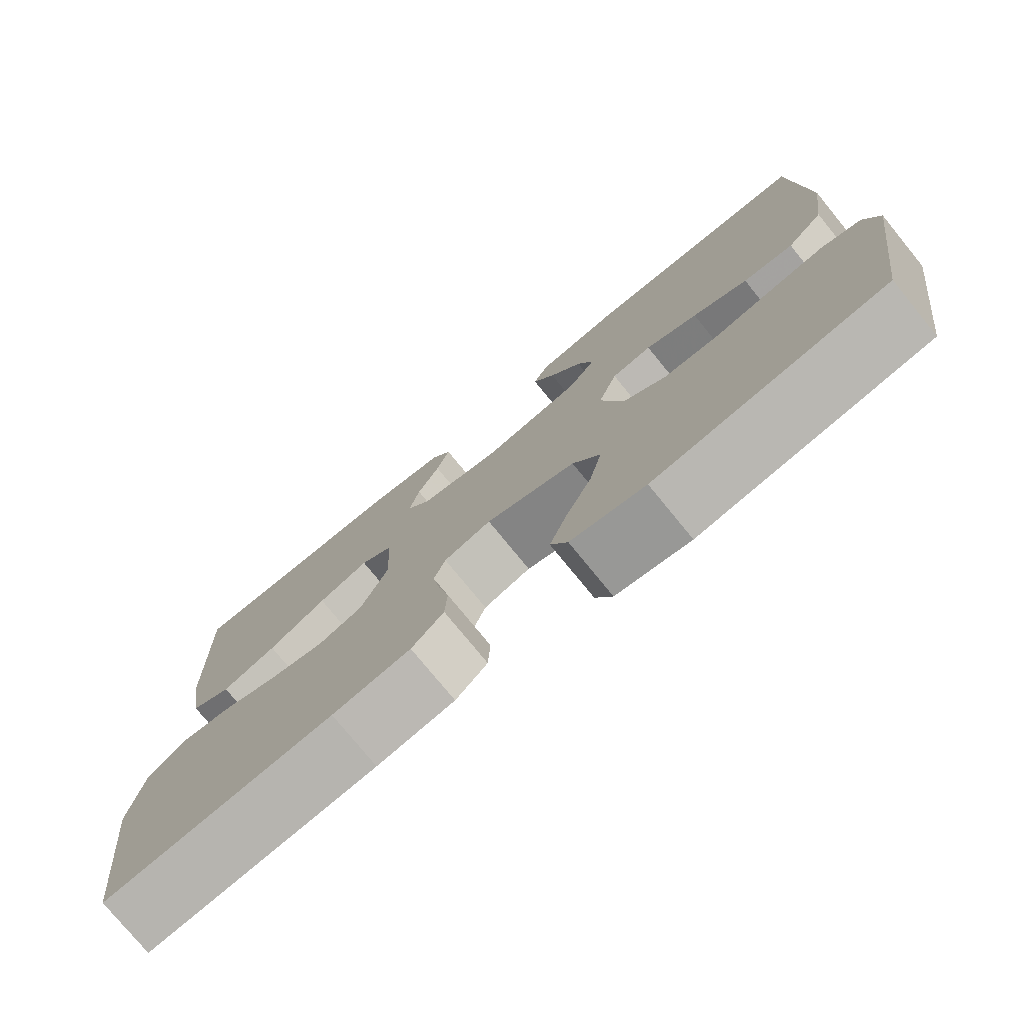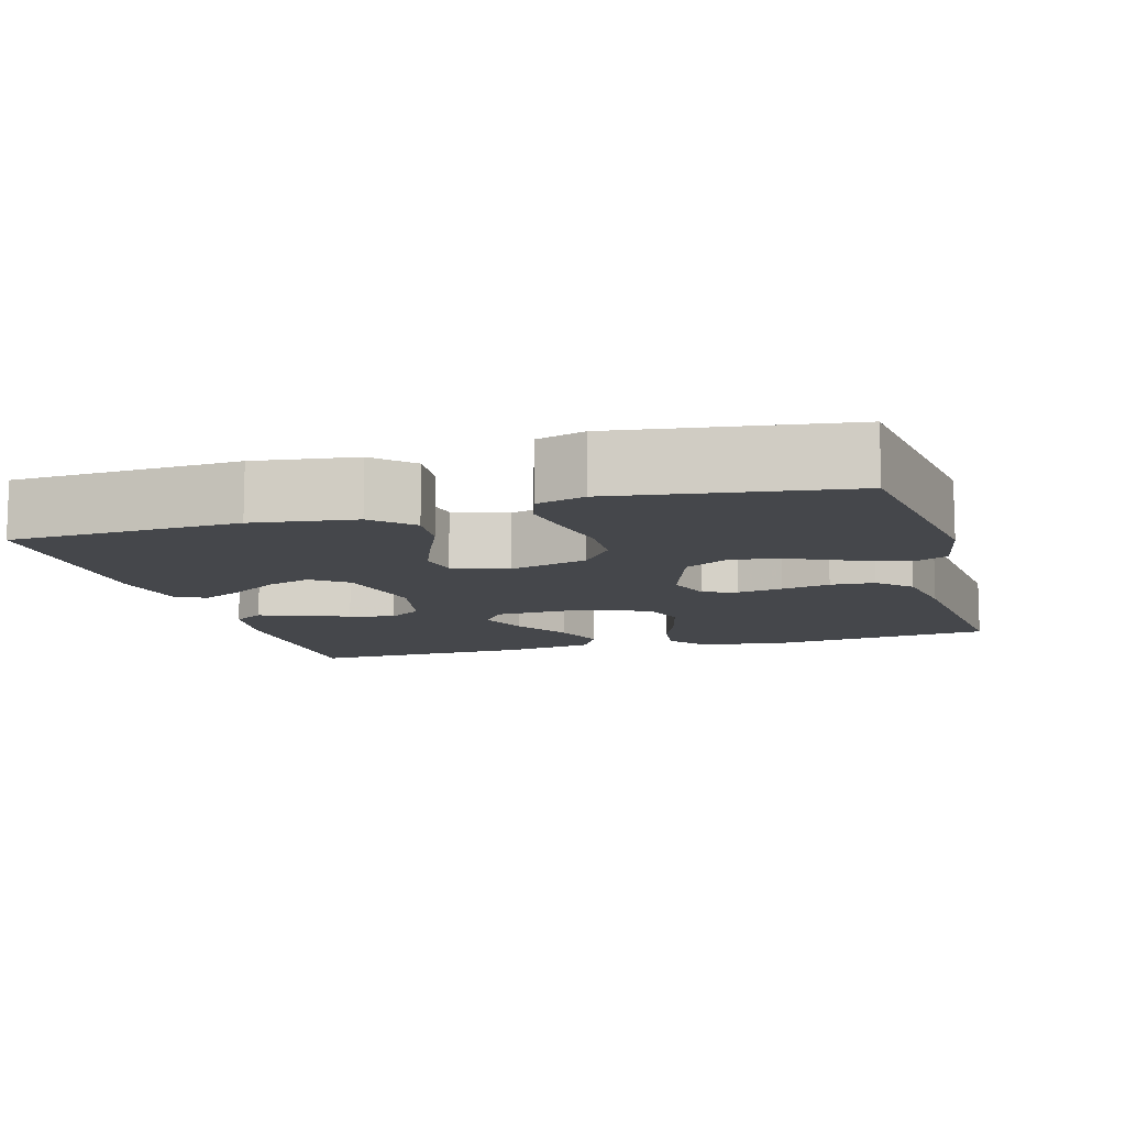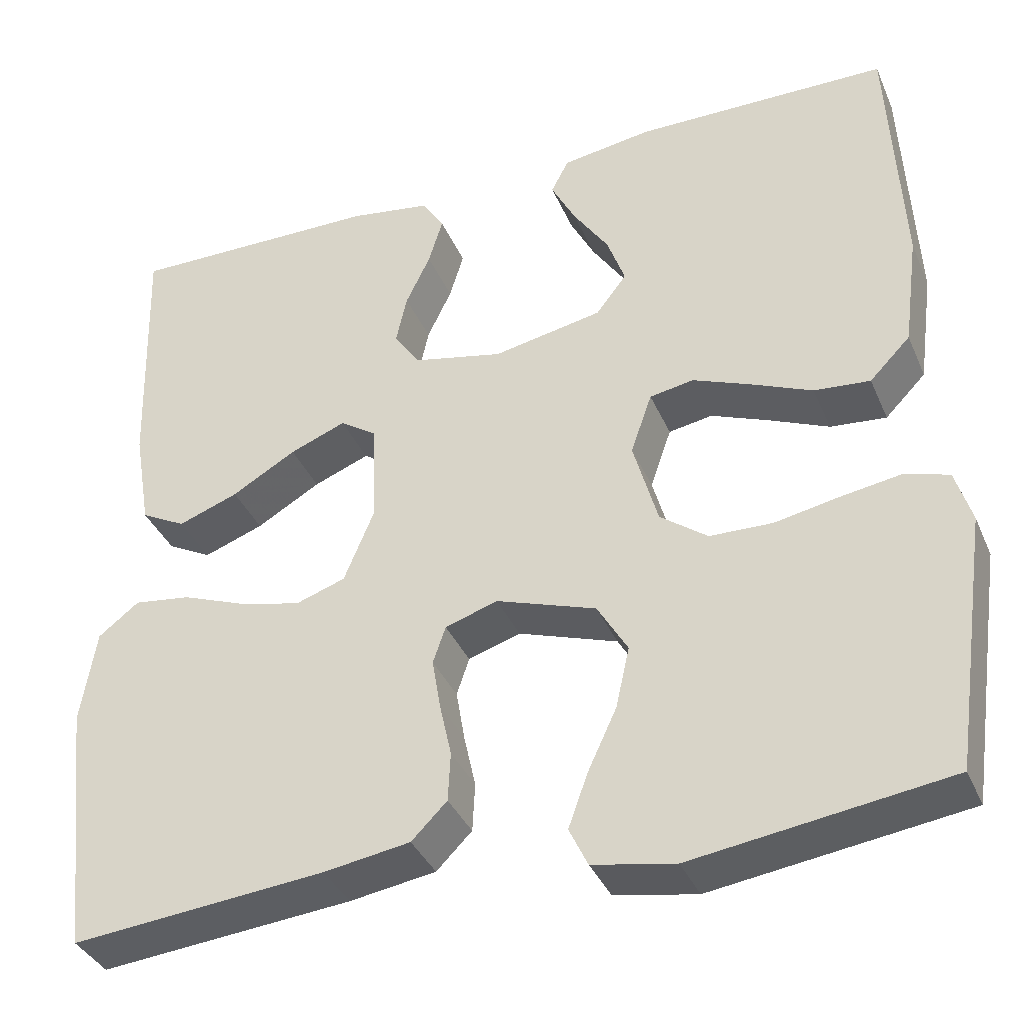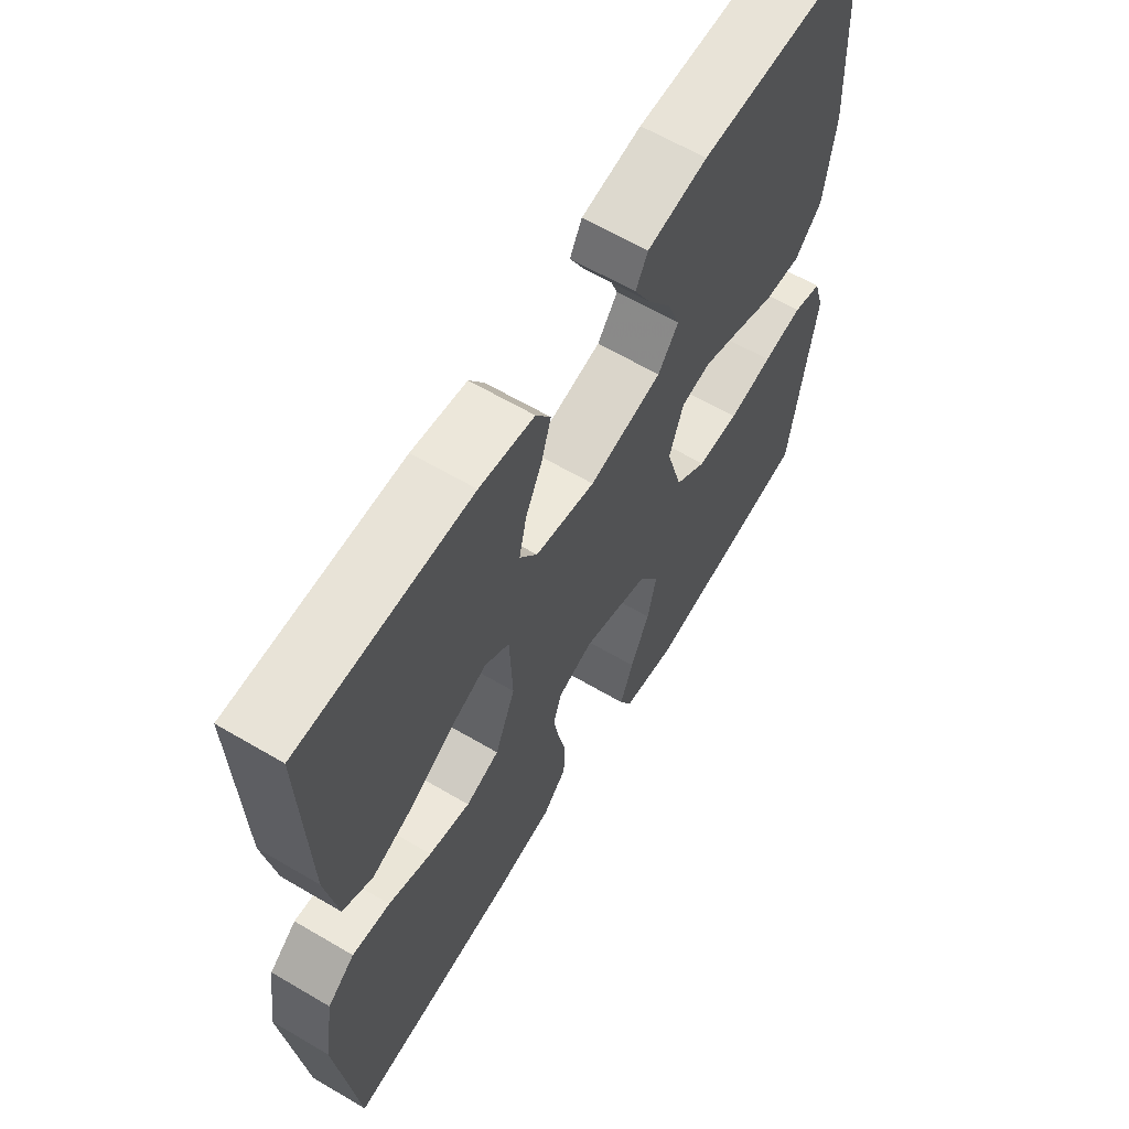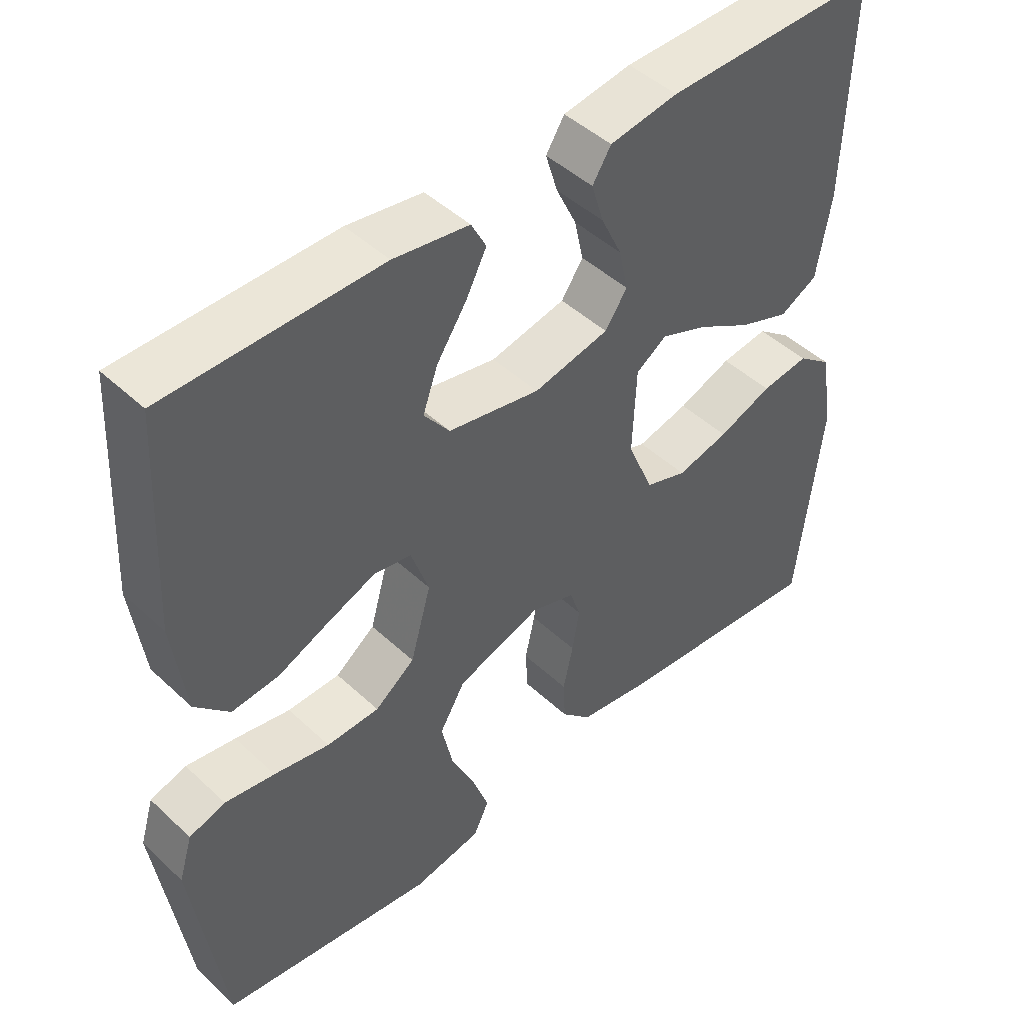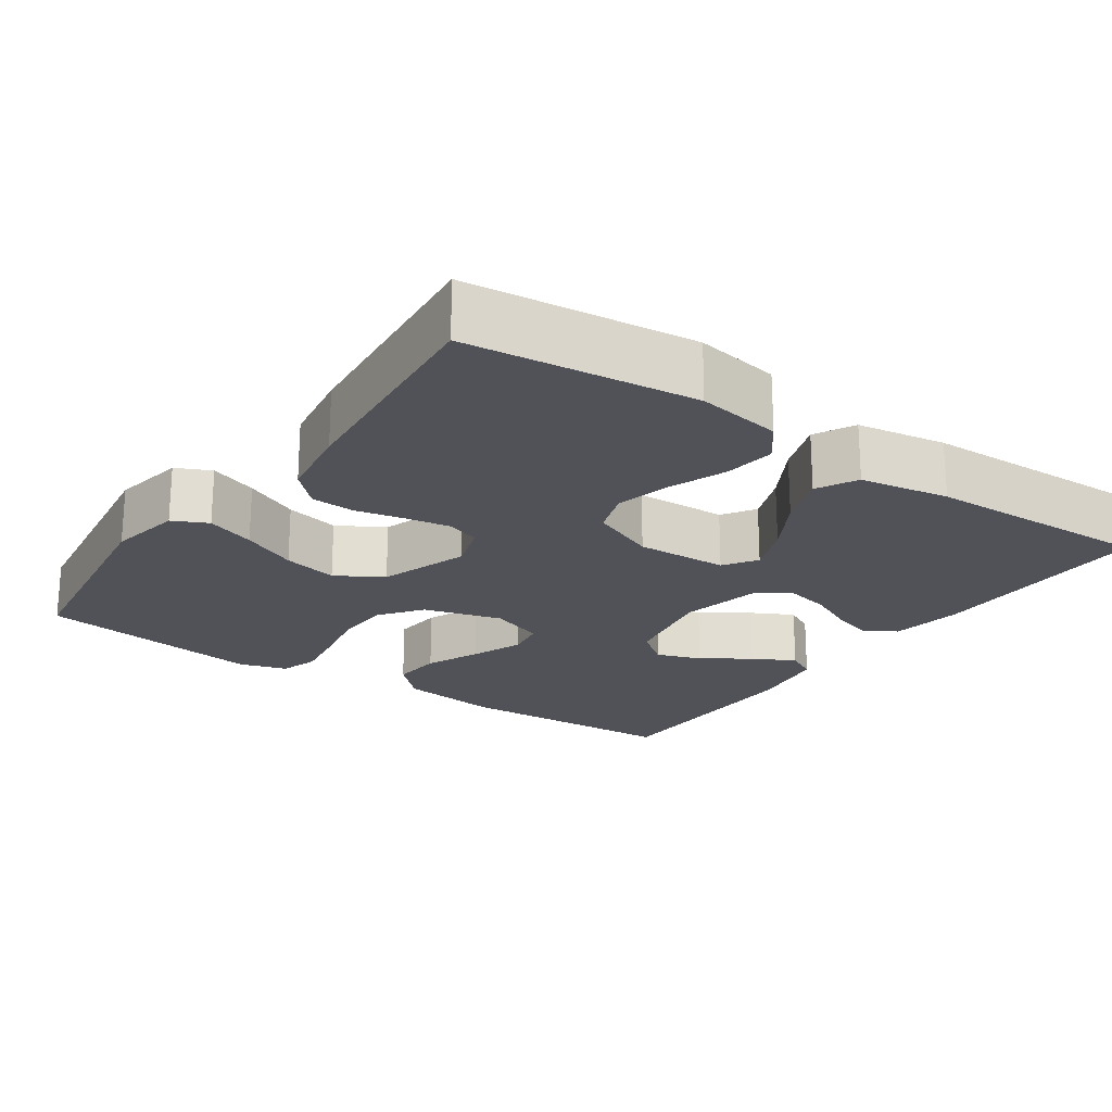
<metadata>
{"format":"obj","ext":"obj","renderer":"f3d","projection":"perspective","resolution":1024,"background":"white","views":[{"elev":-76.7,"azim":39.2,"up":"+Z"},{"elev":-10.5,"azim":106.0,"up":"+Y"},{"elev":-36.9,"azim":21.5,"up":"+Z"},{"elev":62.7,"azim":-59.2,"up":"+Z"},{"elev":46.3,"azim":136.7,"up":"+Z"},{"elev":-21.4,"azim":-124.8,"up":"+Y"}]}
</metadata>
<code>
v 0.5 0.07 0.5
v 0.515 0.07 0.2
v 0.497 0.07 0.066
v 0.449 0.07 0.017
v 0.383 0.07 0.023
v 0.311 0.07 0.054
v 0.243 0.07 0.081
v 0.191 0.07 0.072
v 0.166 0.07 0
v 0.195 0.07 -0.103
v 0.251 0.07 -0.145
v 0.325 0.07 -0.147
v 0.403 0.07 -0.132
v 0.473 0.07 -0.121
v 0.524 0.07 -0.137
v 0.543 0.07 -0.2
v 0.5 0.07 -0.5
v 0.2 0.07 -0.542
v 0.103 0.07 -0.524
v 0.081 0.07 -0.478
v 0.104 0.07 -0.414
v 0.138 0.07 -0.341
v 0.154 0.07 -0.269
v 0.118 0.07 -0.208
v 0 0.07 -0.168
v -0.062 0.07 -0.188
v -0.077 0.07 -0.232
v -0.067 0.07 -0.292
v -0.053 0.07 -0.356
v -0.056 0.07 -0.414
v -0.098 0.07 -0.456
v -0.2 0.07 -0.472
v -0.5 0.07 -0.5
v -0.534 0.07 -0.2
v -0.516 0.07 -0.088
v -0.468 0.07 -0.051
v -0.401 0.07 -0.06
v -0.325 0.07 -0.089
v -0.252 0.07 -0.107
v -0.193 0.07 -0.087
v -0.157 0.07 0
v -0.162 0.07 0.121
v -0.205 0.07 0.15
v -0.271 0.07 0.124
v -0.347 0.07 0.08
v -0.418 0.07 0.054
v -0.471 0.07 0.082
v -0.491 0.07 0.2
v -0.5 0.07 0.5
v -0.2 0.07 0.497
v -0.104 0.07 0.482
v -0.078 0.07 0.441
v -0.095 0.07 0.385
v -0.124 0.07 0.324
v -0.137 0.07 0.265
v -0.106 0.07 0.22
v 0 0.07 0.197
v 0.129 0.07 0.222
v 0.165 0.07 0.269
v 0.144 0.07 0.328
v 0.102 0.07 0.391
v 0.073 0.07 0.447
v 0.094 0.07 0.487
v 0.2 0.07 0.503
v 0.5 0 0.5
v 0.515 0 0.2
v 0.497 0 0.066
v 0.449 0 0.017
v 0.383 0 0.023
v 0.311 0 0.054
v 0.243 0 0.081
v 0.191 0 0.072
v 0.166 0 0
v 0.195 0 -0.103
v 0.251 0 -0.145
v 0.325 0 -0.147
v 0.403 0 -0.132
v 0.473 0 -0.121
v 0.524 0 -0.137
v 0.543 0 -0.2
v 0.5 0 -0.5
v 0.2 0 -0.542
v 0.103 0 -0.524
v 0.081 0 -0.478
v 0.104 0 -0.414
v 0.138 0 -0.341
v 0.154 0 -0.269
v 0.118 0 -0.208
v 0 0 -0.168
v -0.062 0 -0.188
v -0.077 0 -0.232
v -0.067 0 -0.292
v -0.053 0 -0.356
v -0.056 0 -0.414
v -0.098 0 -0.456
v -0.2 0 -0.472
v -0.5 0 -0.5
v -0.534 0 -0.2
v -0.516 0 -0.088
v -0.468 0 -0.051
v -0.401 0 -0.06
v -0.325 0 -0.089
v -0.252 0 -0.107
v -0.193 0 -0.087
v -0.157 0 0
v -0.162 0 0.121
v -0.205 0 0.15
v -0.271 0 0.124
v -0.347 0 0.08
v -0.418 0 0.054
v -0.471 0 0.082
v -0.491 0 0.2
v -0.5 0 0.5
v -0.2 0 0.497
v -0.104 0 0.482
v -0.078 0 0.441
v -0.095 0 0.385
v -0.124 0 0.324
v -0.137 0 0.265
v -0.106 0 0.22
v 0 0 0.197
v 0.129 0 0.222
v 0.165 0 0.269
v 0.144 0 0.328
v 0.102 0 0.391
v 0.073 0 0.447
v 0.094 0 0.487
v 0.2 0 0.503
f 60 61 62 63
f 59 60 63 64
f 51 52 53 54
f 51 54 55
f 50 51 55
f 49 50 55
f 48 49 55 56
f 44 45 46 47
f 43 44 47 48
f 35 36 37 38
f 35 38 39
f 34 35 39
f 33 34 39
f 32 33 39 40
f 28 29 30 31
f 27 28 31 32
f 26 27 32 40
f 19 20 21 22
f 19 22 23
f 18 19 23
f 17 18 23
f 16 17 23 24
f 12 13 14 15
f 12 15 16 24
f 3 4 5 6
f 3 6 7
f 2 3 7
f 59 64 1 2
f 58 59 2 7
f 57 58 7 8
f 43 48 56 57
f 42 43 57 8
f 41 42 8 9
f 25 26 40 41
f 25 41 9 10
f 11 12 24 25
f 10 11 25
f 127 126 125 124
f 128 127 124 123
f 118 117 116 115
f 119 118 115
f 119 115 114
f 119 114 113
f 120 119 113 112
f 111 110 109 108
f 112 111 108 107
f 102 101 100 99
f 103 102 99
f 103 99 98
f 103 98 97
f 104 103 97 96
f 95 94 93 92
f 96 95 92 91
f 104 96 91 90
f 86 85 84 83
f 87 86 83
f 87 83 82
f 87 82 81
f 88 87 81 80
f 79 78 77 76
f 88 80 79 76
f 70 69 68 67
f 71 70 67
f 71 67 66
f 66 65 128 123
f 71 66 123 122
f 72 71 122 121
f 121 120 112 107
f 72 121 107 106
f 73 72 106 105
f 105 104 90 89
f 74 73 105 89
f 89 88 76 75
f 89 75 74
f 1 65 66 2
f 2 66 67 3
f 3 67 68 4
f 4 68 69 5
f 5 69 70 6
f 6 70 71 7
f 7 71 72 8
f 8 72 73 9
f 9 73 74 10
f 10 74 75 11
f 11 75 76 12
f 12 76 77 13
f 13 77 78 14
f 14 78 79 15
f 15 79 80 16
f 16 80 81 17
f 17 81 82 18
f 18 82 83 19
f 19 83 84 20
f 20 84 85 21
f 21 85 86 22
f 22 86 87 23
f 23 87 88 24
f 24 88 89 25
f 25 89 90 26
f 26 90 91 27
f 27 91 92 28
f 28 92 93 29
f 29 93 94 30
f 30 94 95 31
f 31 95 96 32
f 32 96 97 33
f 33 97 98 34
f 34 98 99 35
f 35 99 100 36
f 36 100 101 37
f 37 101 102 38
f 38 102 103 39
f 39 103 104 40
f 40 104 105 41
f 41 105 106 42
f 42 106 107 43
f 43 107 108 44
f 44 108 109 45
f 45 109 110 46
f 46 110 111 47
f 47 111 112 48
f 48 112 113 49
f 49 113 114 50
f 50 114 115 51
f 51 115 116 52
f 52 116 117 53
f 53 117 118 54
f 54 118 119 55
f 55 119 120 56
f 56 120 121 57
f 57 121 122 58
f 58 122 123 59
f 59 123 124 60
f 60 124 125 61
f 61 125 126 62
f 62 126 127 63
f 63 127 128 64
f 64 128 65 1

</code>
